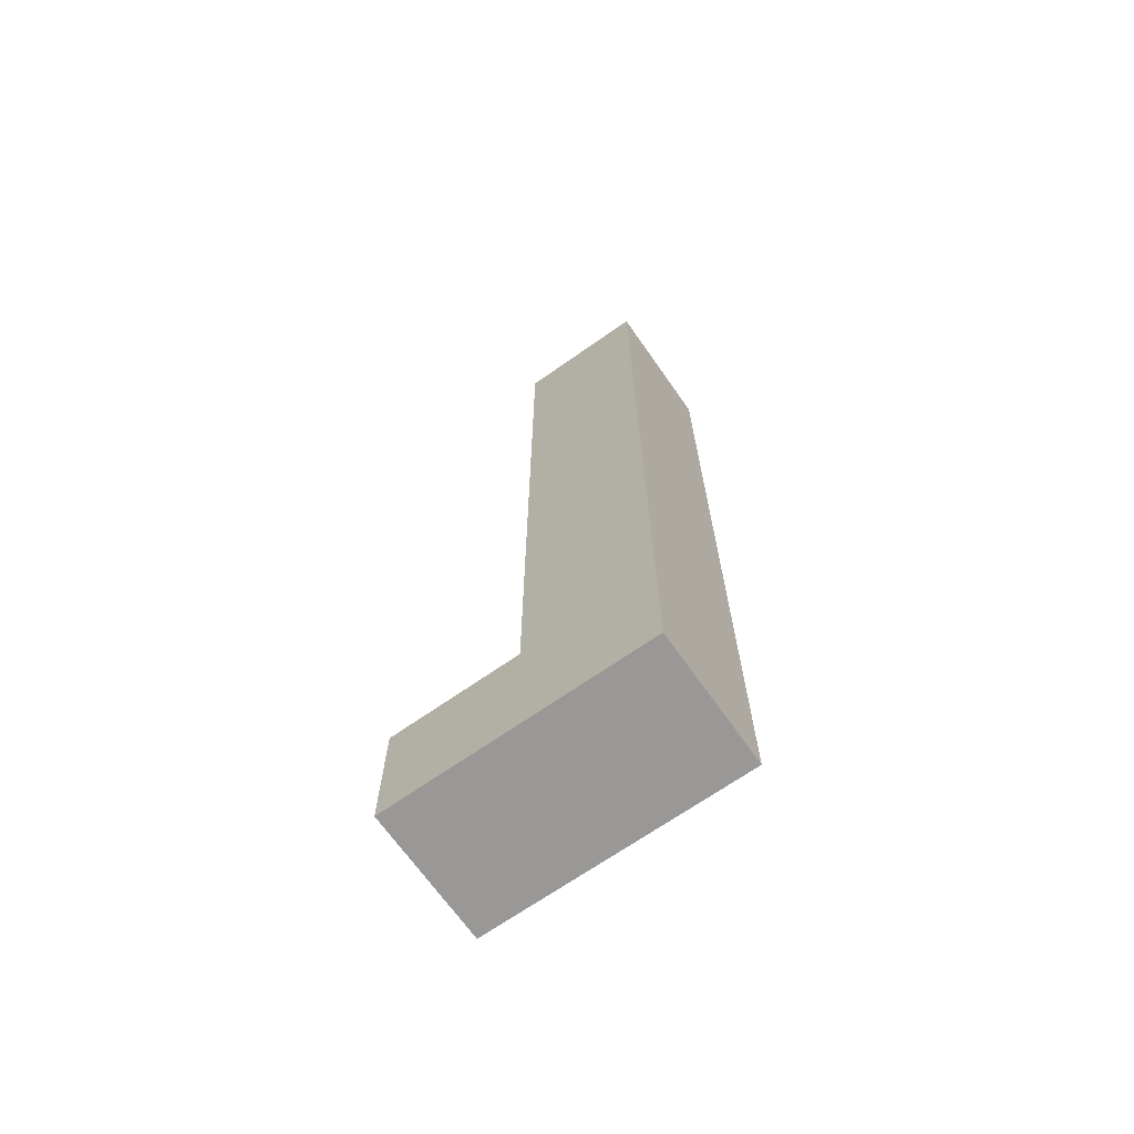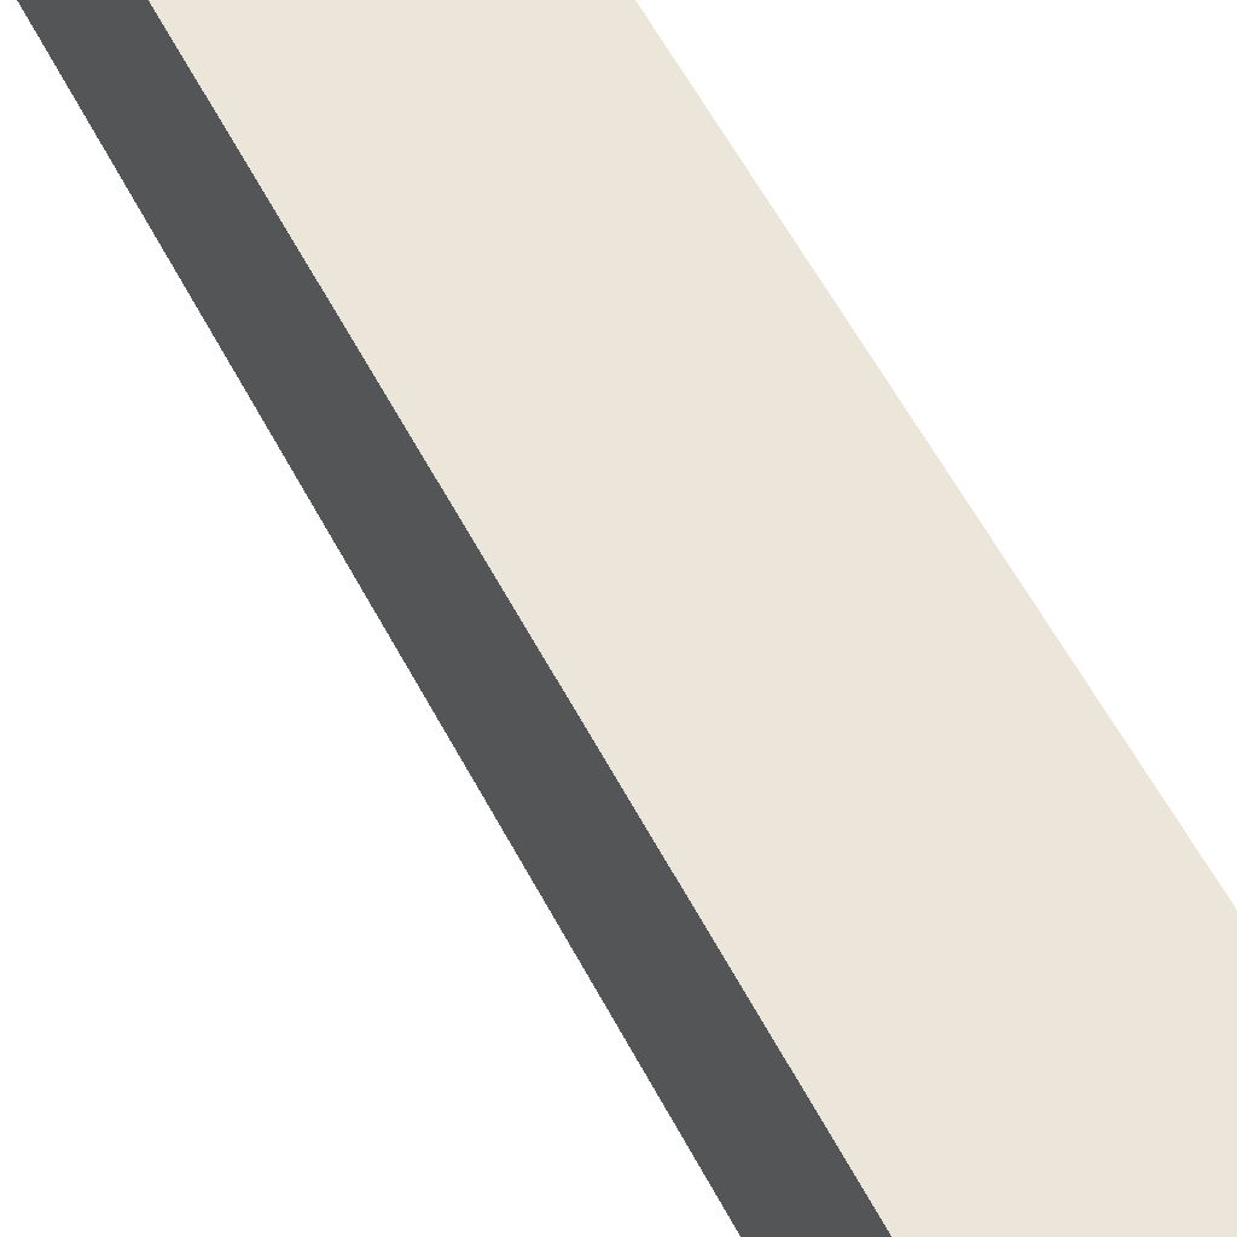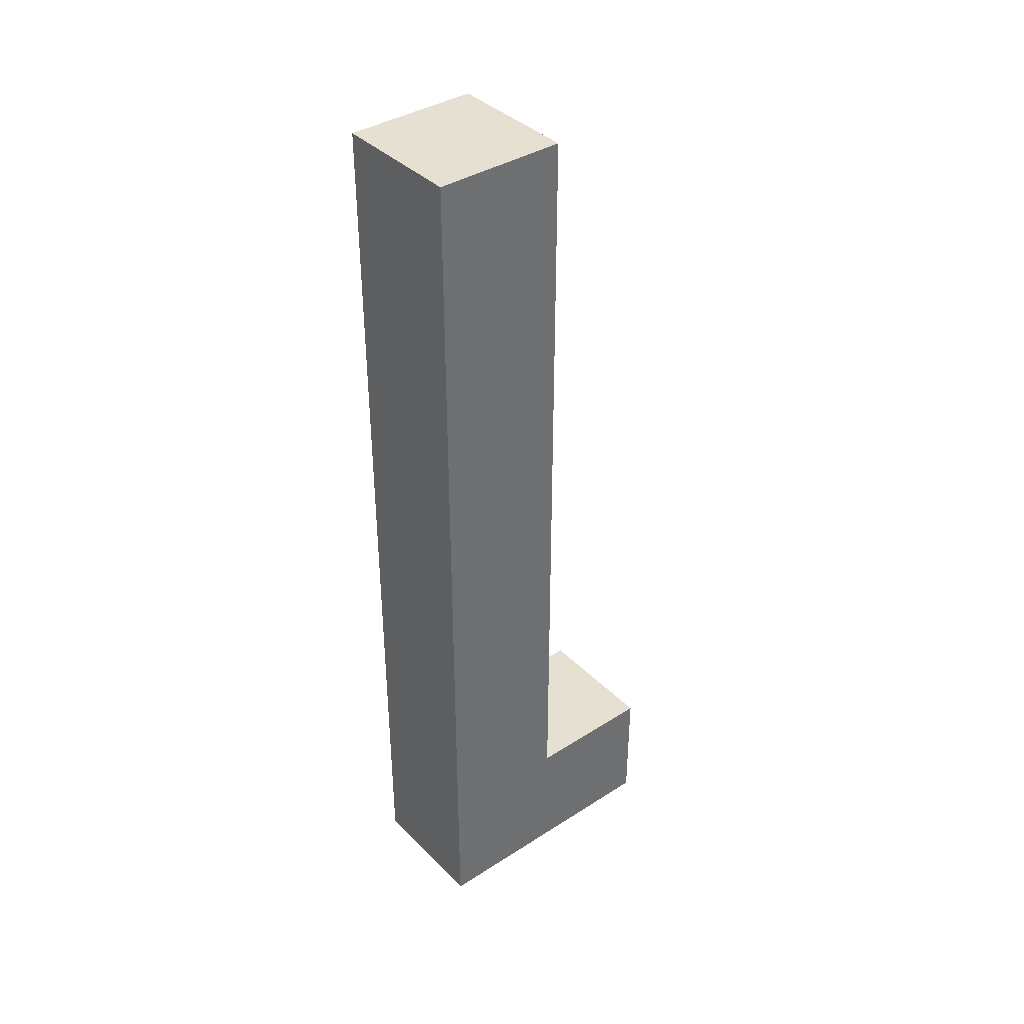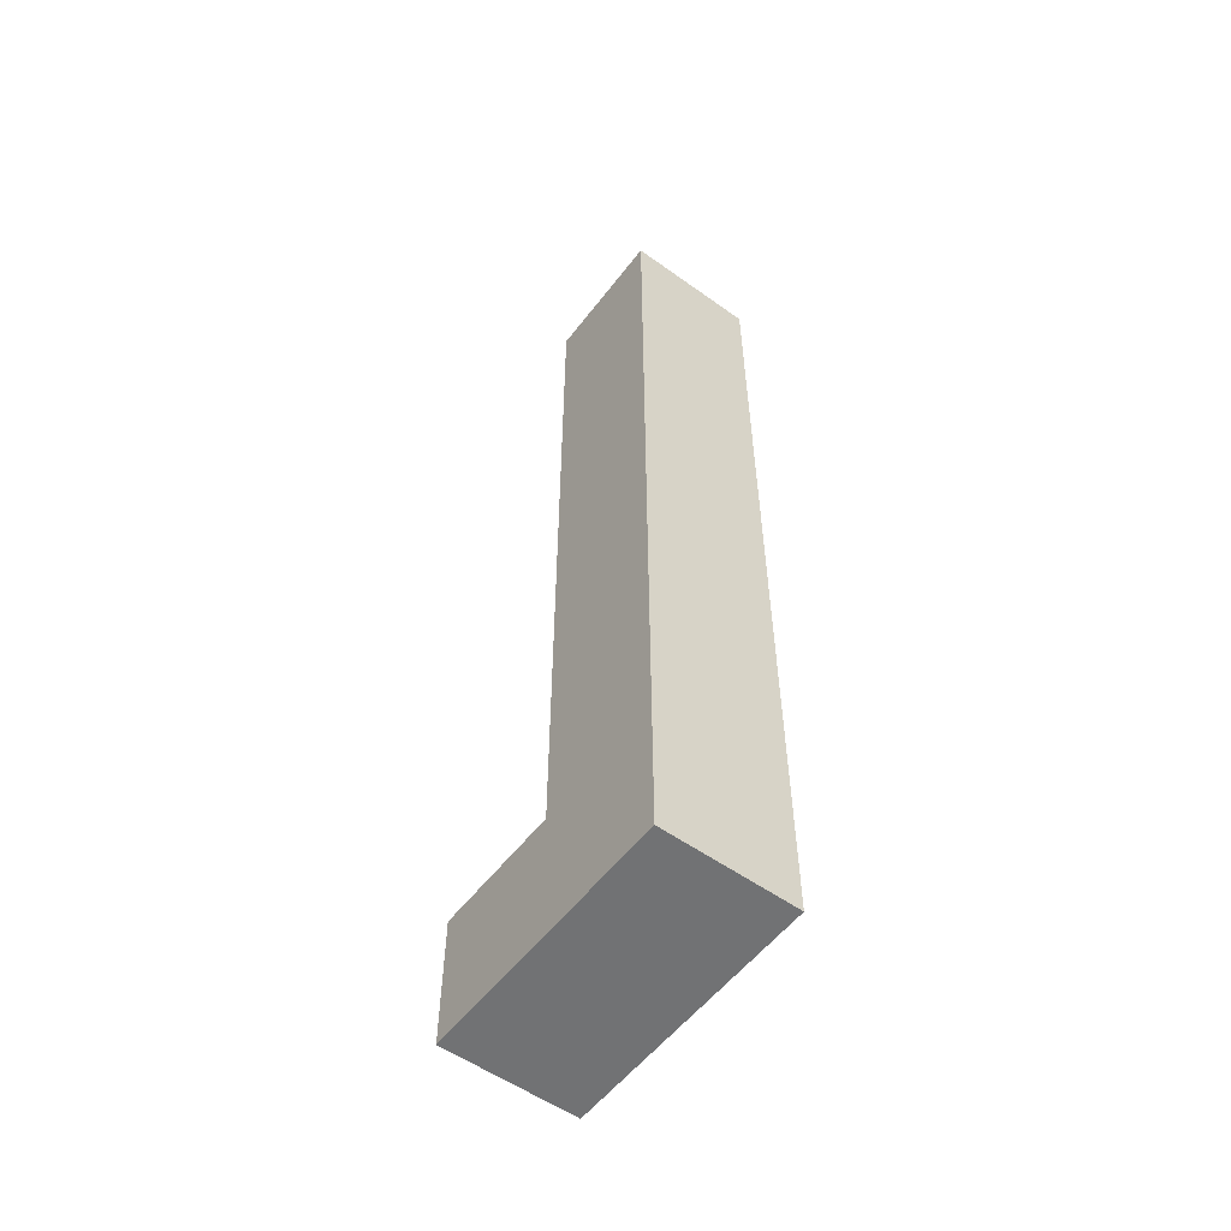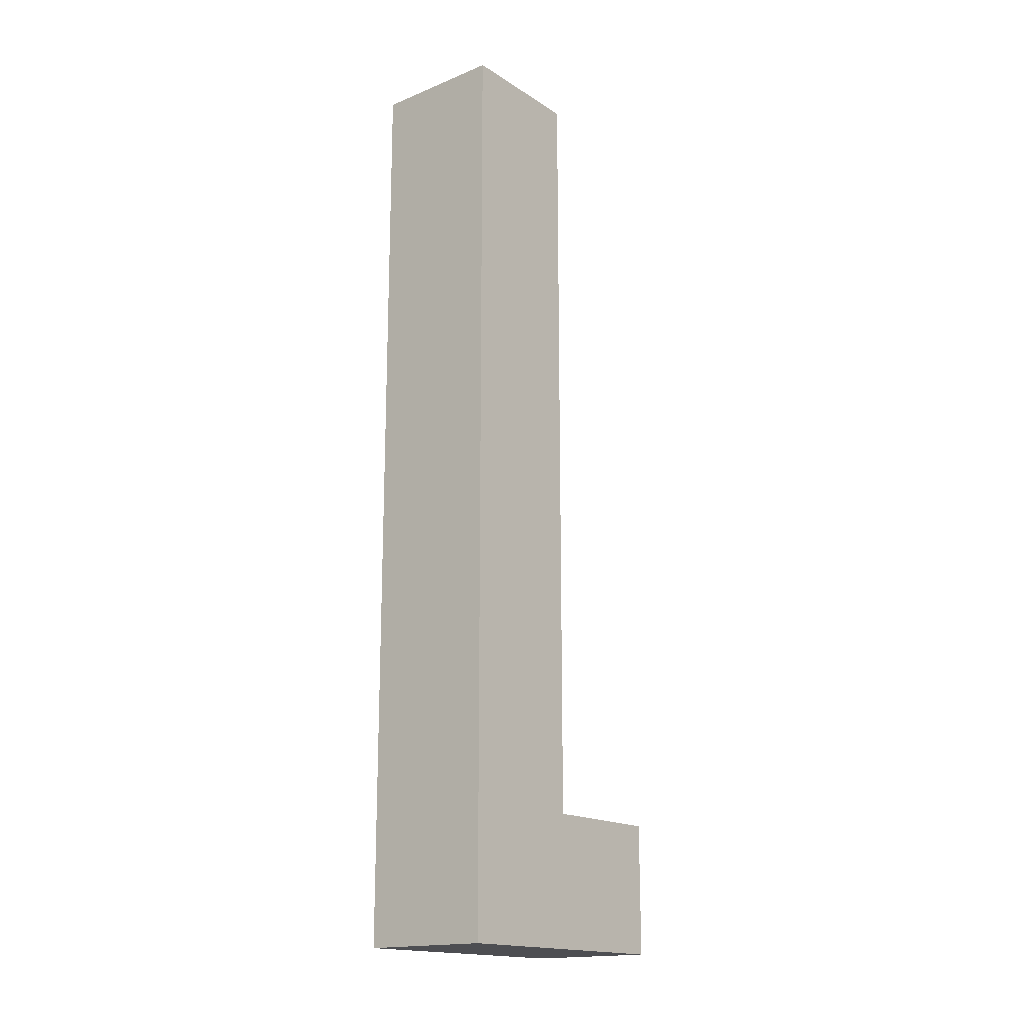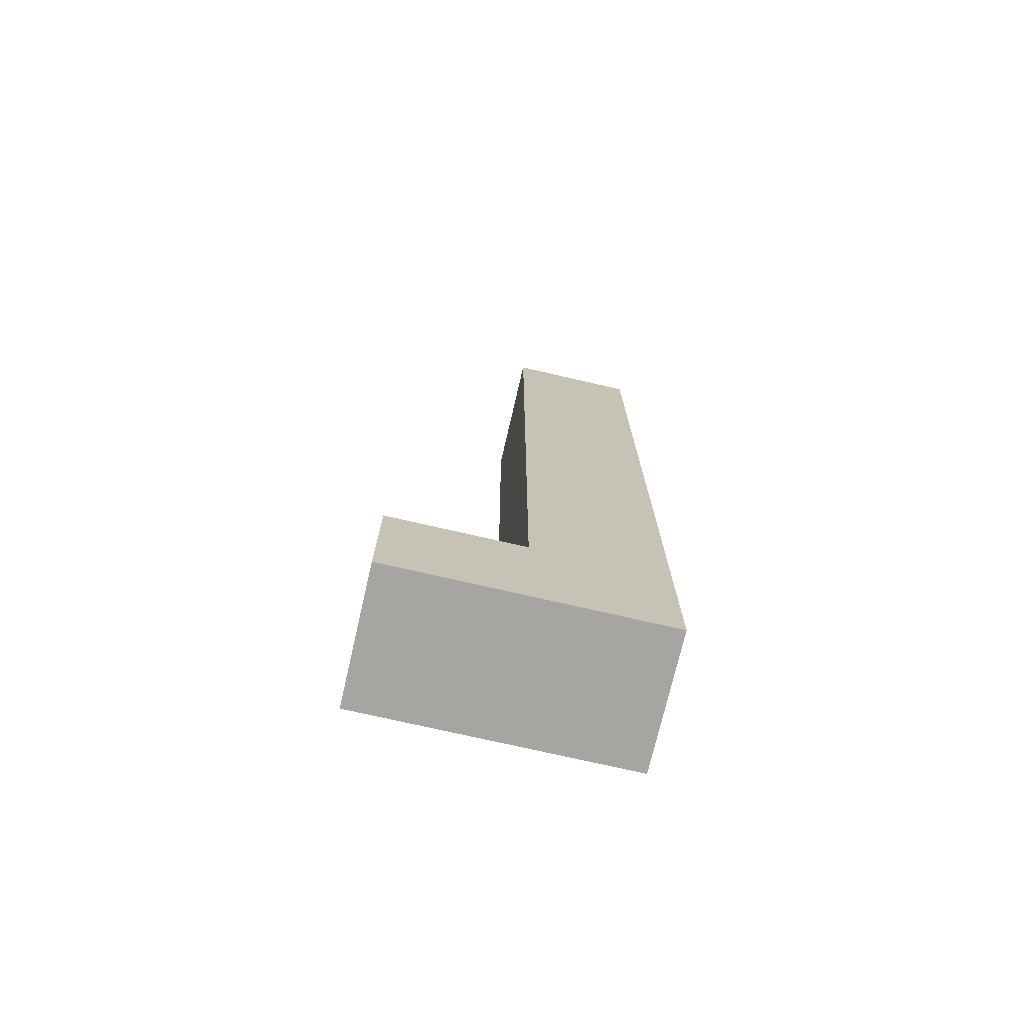
<metadata>
{"format":"obj","ext":"obj","renderer":"f3d","projection":"perspective","resolution":1024,"background":"white","views":[{"elev":-68.6,"azim":-54.9,"up":"+Y"},{"elev":55.2,"azim":-26.7,"up":"+Z"},{"elev":38.5,"azim":51.1,"up":"+Y"},{"elev":-55.5,"azim":-36.9,"up":"+Y"},{"elev":-17.2,"azim":39.0,"up":"+Y"},{"elev":-73.6,"azim":-103.0,"up":"+Y"}]}
</metadata>
<code>
o
v -0.2 0 -0.6
v -0.2 0 -0.4
v -0.2 0.1 -0.6
v -0.2 0.1 -0.5
v -0.2 0.1 -0.4
v -0.2 0.2 -0.5
v -0.2 0.2 -0.4
v -0.2 0.6 -0.5
v -0.2 0.6 -0.4
v -0.2 0.7 -0.5
v -0.2 0.7 -0.4
v -0.3 0 -0.6
v -0.3 0 -0.4
v -0.3 0.1 -0.6
v -0.3 0.1 -0.5
v -0.3 0.1 -0.4
v -0.3 0.2 -0.5
v -0.3 0.2 -0.4
v -0.3 0.6 -0.5
v -0.3 0.6 -0.4
v -0.3 0.7 -0.5
v -0.3 0.7 -0.4
v -0.2 0 -0.6
v -0.2 0.1 -0.6
v -0.3 0 -0.6
v -0.3 0.1 -0.6
v -0.2 0.1 -0.5
v -0.2 0.2 -0.5
v -0.2 0.6 -0.5
v -0.2 0.7 -0.5
v -0.3 0.1 -0.5
v -0.3 0.2 -0.5
v -0.3 0.6 -0.5
v -0.3 0.7 -0.5
v -0.2 0 -0.4
v -0.2 0.1 -0.4
v -0.2 0.2 -0.4
v -0.2 0.6 -0.4
v -0.2 0.7 -0.4
v -0.3 0 -0.4
v -0.3 0.1 -0.4
v -0.3 0.2 -0.4
v -0.3 0.6 -0.4
v -0.3 0.7 -0.4
v -0.2 0 -0.6
v -0.3 0 -0.6
v -0.2 0 -0.4
v -0.3 0 -0.4
v -0.2 0.1 -0.6
v -0.3 0.1 -0.6
v -0.2 0.1 -0.5
v -0.3 0.1 -0.5
v -0.2 0.7 -0.5
v -0.3 0.7 -0.5
v -0.2 0.7 -0.4
v -0.3 0.7 -0.4
f 3 2 1
f 4 2 3
f 5 2 4
f 6 5 4
f 7 5 6
f 8 7 6
f 9 7 8
f 10 9 8
f 11 9 10
f 12 13 14
f 14 13 15
f 15 13 16
f 15 16 17
f 17 16 18
f 17 18 19
f 19 18 20
f 19 20 21
f 21 20 22
f 25 24 23
f 26 24 25
f 31 28 27
f 32 29 28
f 32 28 31
f 33 30 29
f 33 29 32
f 34 30 33
f 35 36 40
f 36 37 41
f 40 36 41
f 37 38 42
f 41 37 42
f 38 39 43
f 42 38 43
f 43 39 44
f 47 46 45
f 48 46 47
f 49 50 51
f 51 50 52
f 53 54 55
f 55 54 56

</code>
